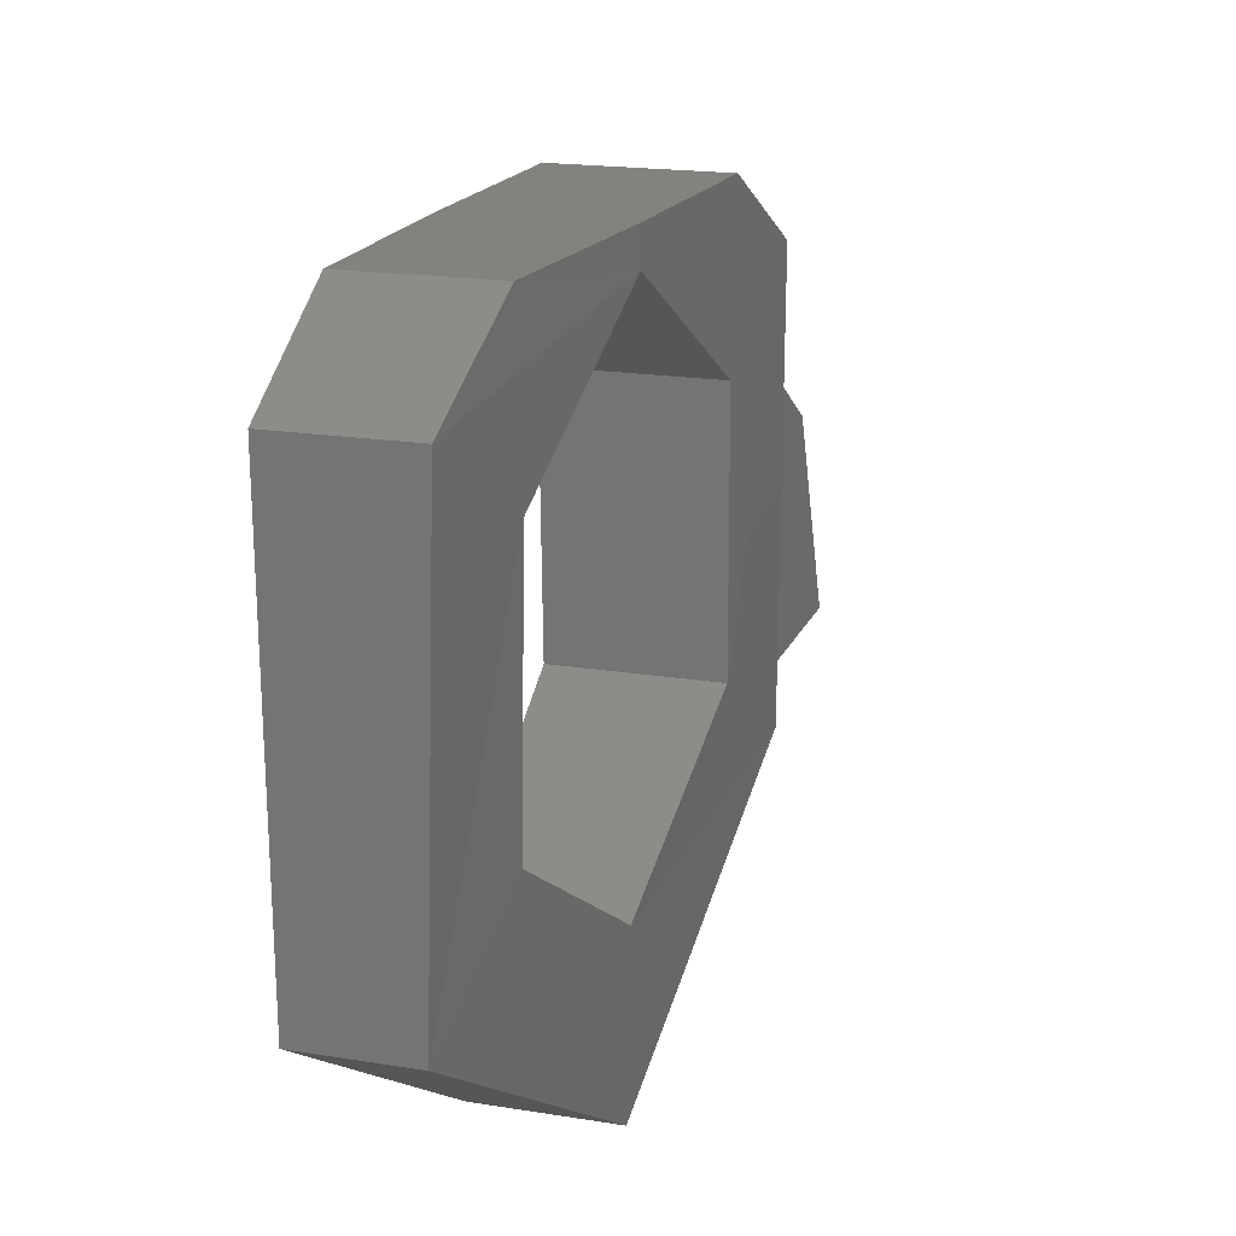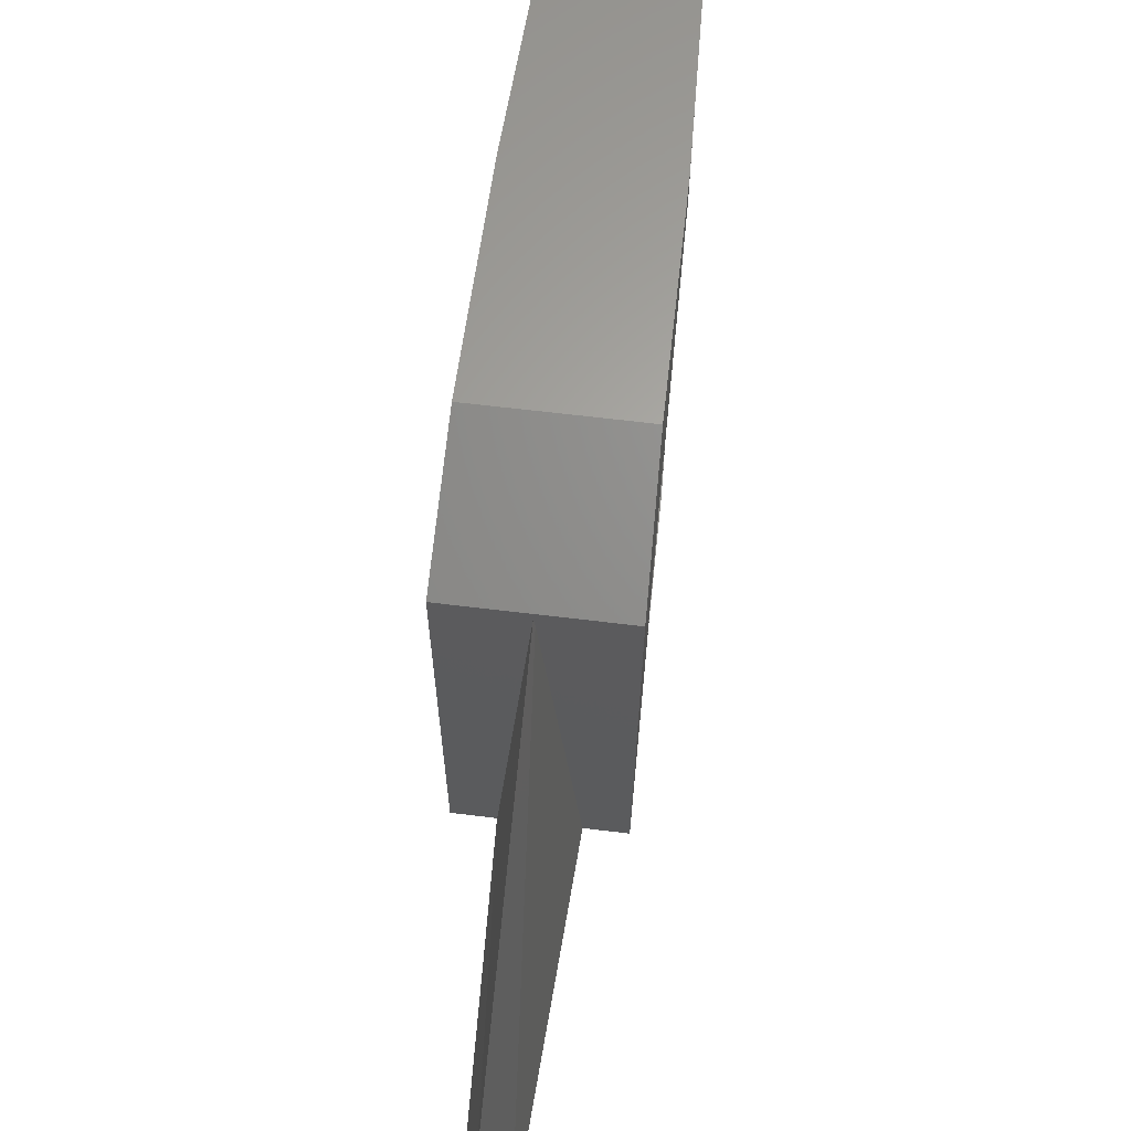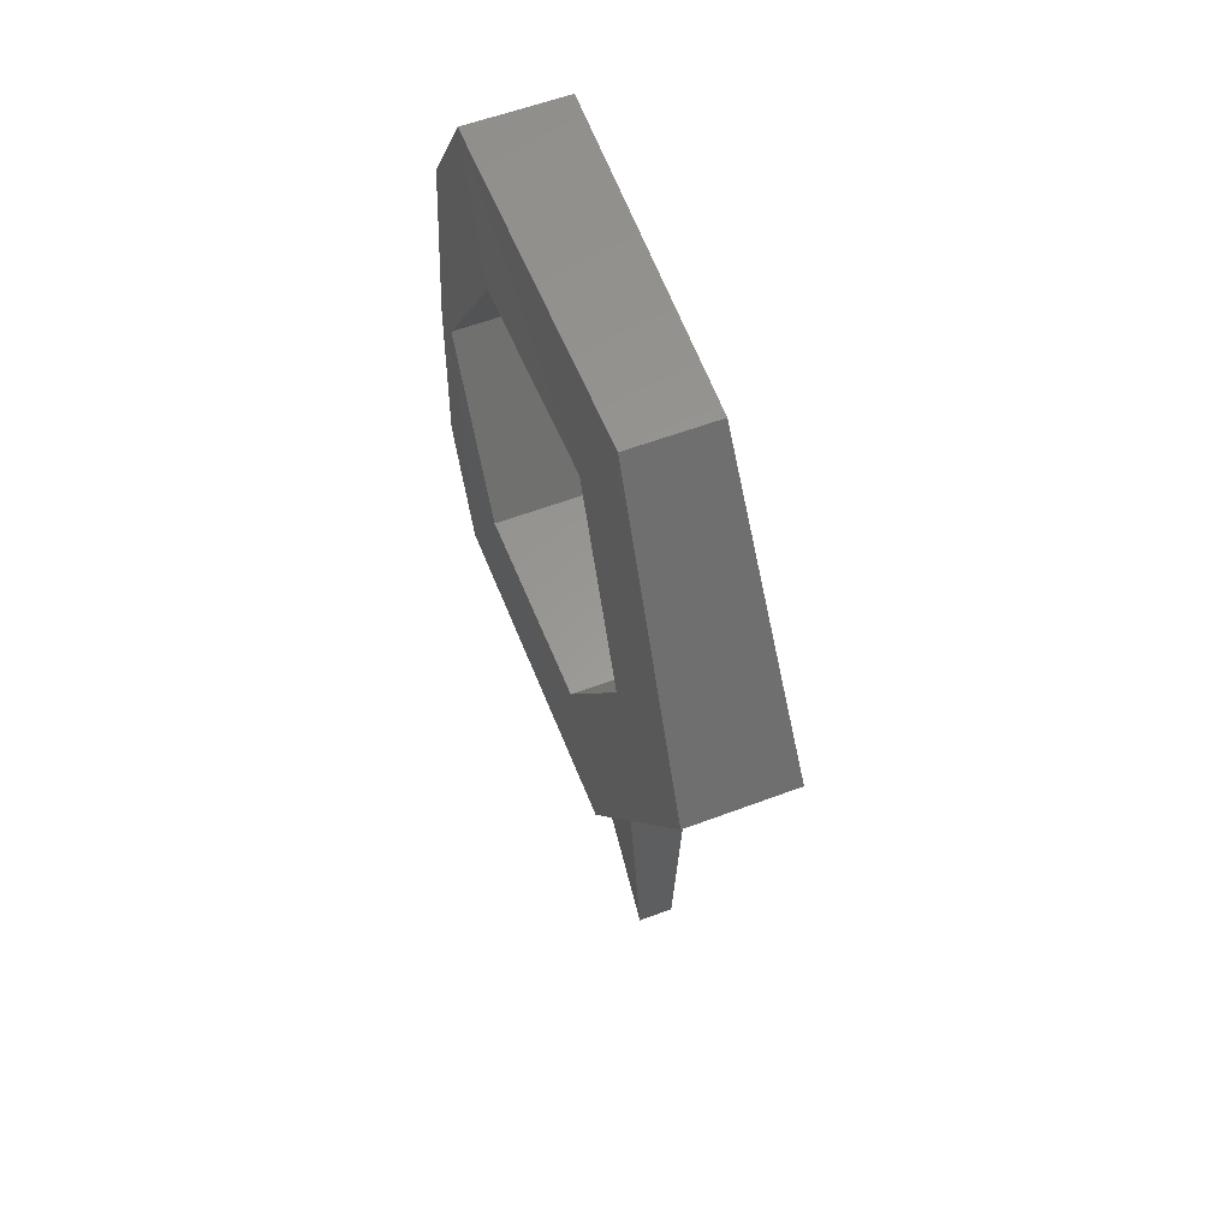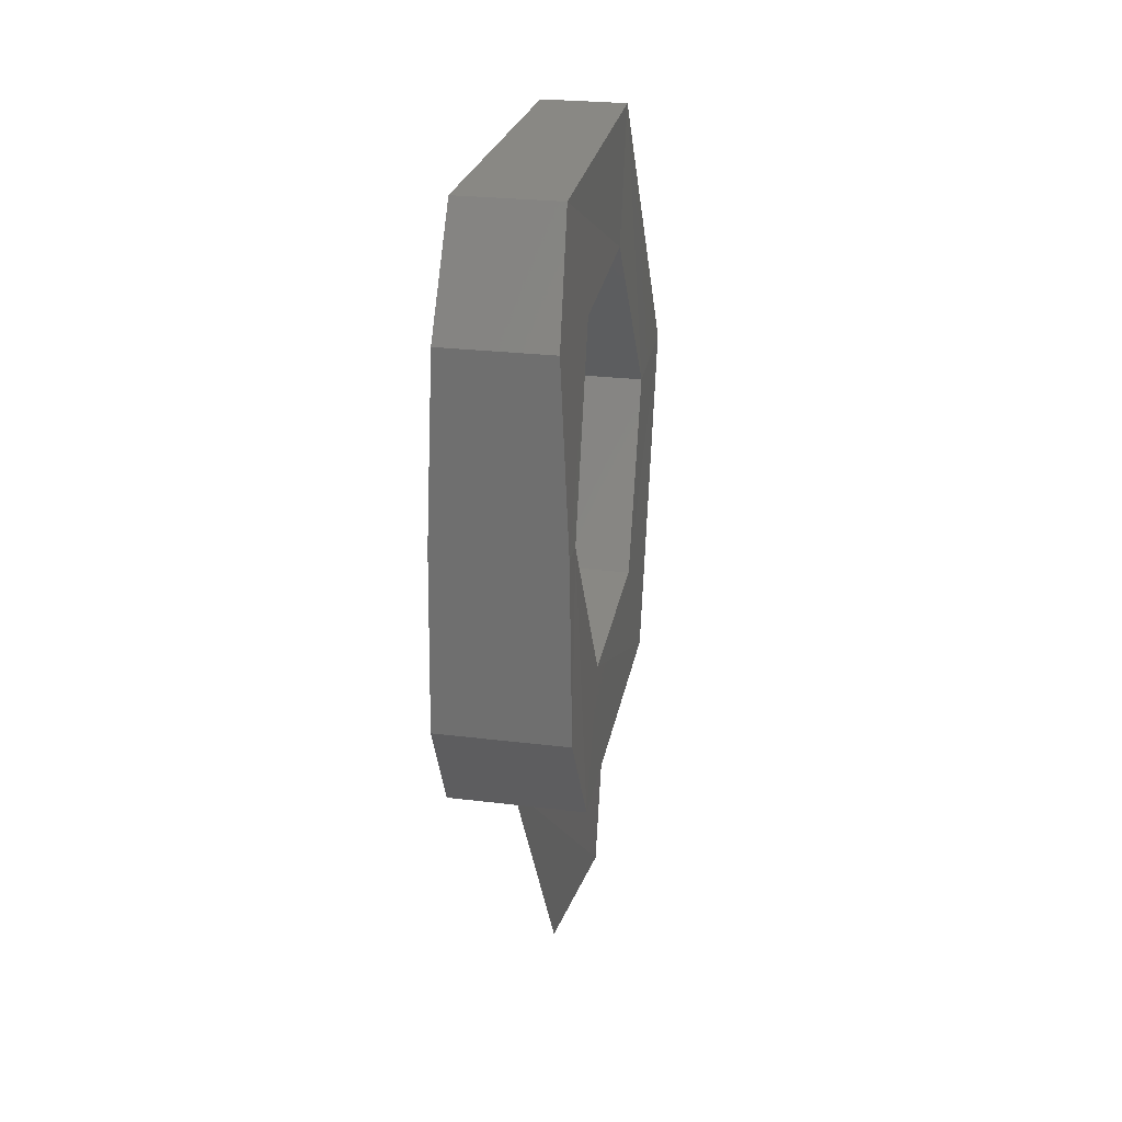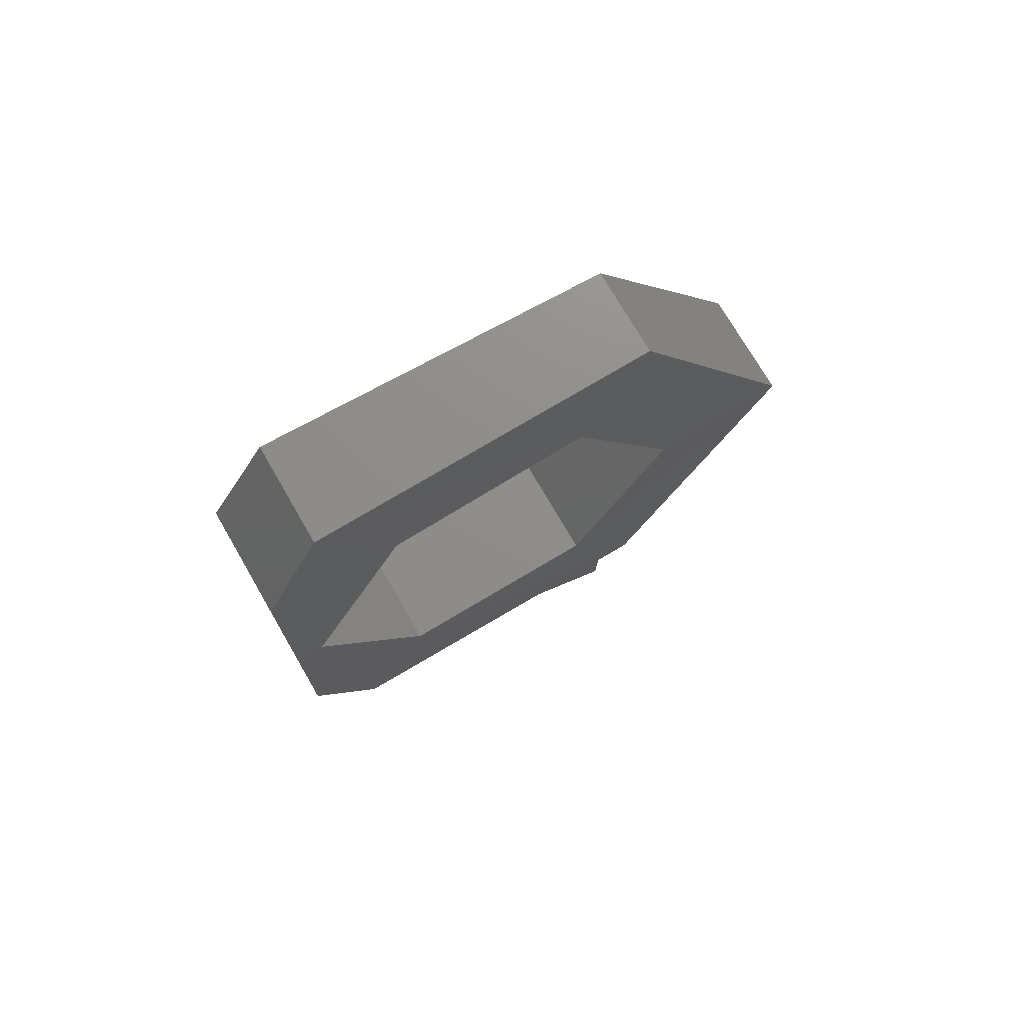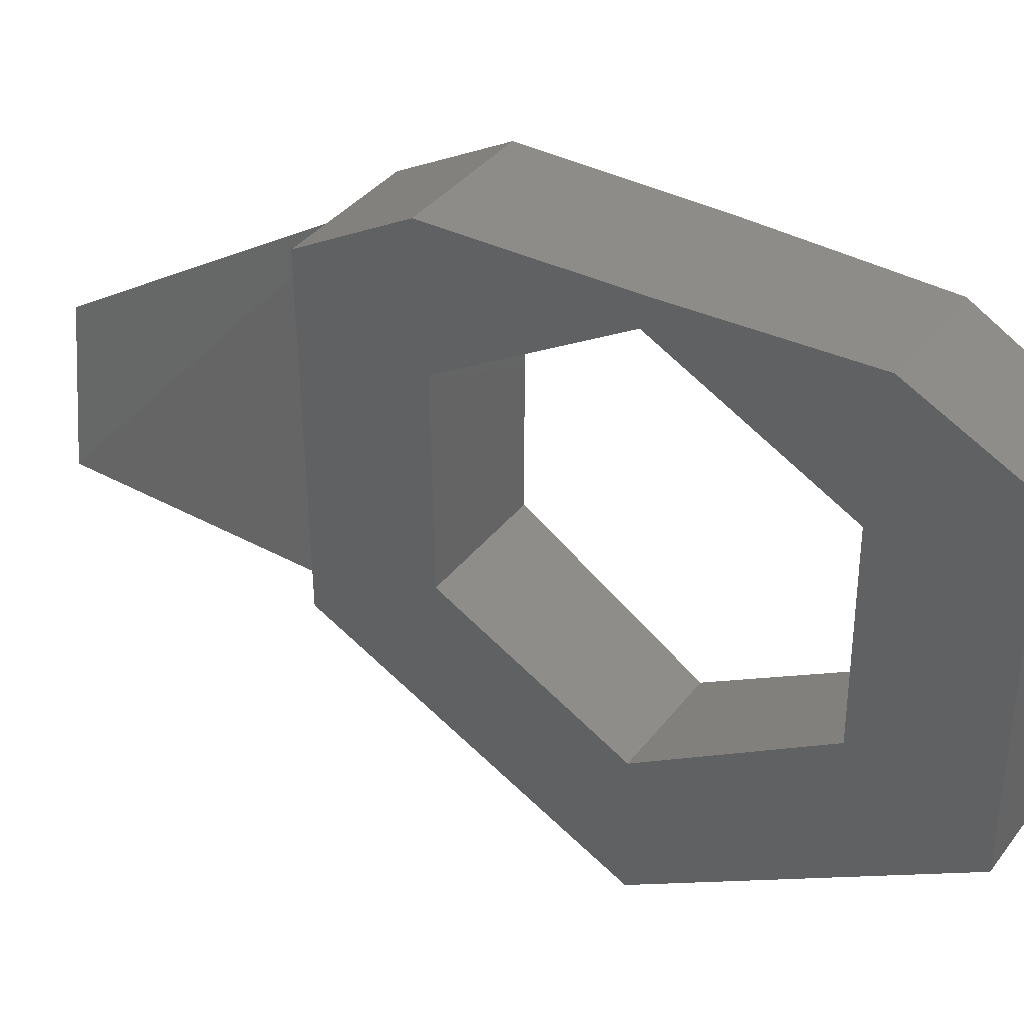
<metadata>
{"format":"stl","ext":"stl","renderer":"f3d","projection":"perspective","resolution":1024,"background":"white","views":[{"elev":17.2,"azim":-161.4,"up":"+Z"},{"elev":62.9,"azim":7.1,"up":"+Z"},{"elev":59.3,"azim":158.9,"up":"+Y"},{"elev":26.3,"azim":10.9,"up":"+Y"},{"elev":73.9,"azim":59.9,"up":"+Y"},{"elev":37.5,"azim":123.0,"up":"+Z"}]}
</metadata>
<code>
# stl→obj: 34 verts, 63 faces
v 2.906 -1.176 -1.917
v 2.909 -1.109 -1.917
v 2.906 -1.176 -1.927
v 2.91 -1.069 -1.939
v 2.909 -1.113 -1.964
v 2.913 -1.069 -2.062
v 2.91 -1.113 -2.037
v 2.909 -1.176 -2.123
v 2.908 -1.176 -2.074
v 2.905 -1.282 -2.062
v 2.905 -1.239 -2.037
v 2.904 -1.282 -1.939
v 2.905 -1.239 -1.964
v 2.905 -1.243 -1.917
v 2.951 -1.176 -1.917
v 2.948 -1.109 -1.917
v 2.948 -1.113 -1.964
v 2.946 -1.069 -1.939
v 2.946 -1.113 -2.037
v 2.944 -1.069 -2.062
v 2.949 -1.176 -2.074
v 2.948 -1.176 -2.123
v 2.951 -1.239 -2.037
v 2.952 -1.282 -2.062
v 2.952 -1.239 -1.964
v 2.953 -1.282 -1.939
v 2.951 -1.176 -1.927
v 2.952 -1.243 -1.917
v 2.922 -1.387 -2.063
v 2.917 -1.275 -2.062
v 2.928 -1.387 -2.008
v 2.928 -1.275 -1.937
v 2.94 -1.275 -2.062
v 2.935 -1.387 -2.063
f 1 2 3
f 2 3 4
f 3 4 5
f 4 5 6
f 5 6 7
f 6 7 8
f 7 8 9
f 8 9 10
f 9 10 11
f 10 11 12
f 11 12 13
f 12 13 14
f 13 14 1
f 15 16 17
f 16 17 18
f 17 18 19
f 18 19 20
f 19 20 21
f 20 21 22
f 21 22 23
f 22 23 24
f 23 24 25
f 24 25 26
f 25 26 27
f 26 27 28
f 27 28 15
f 14 28 1
f 28 1 15
f 1 15 2
f 15 2 16
f 2 16 4
f 16 4 18
f 13 11 25
f 11 25 23
f 3 13 27
f 13 27 25
f 11 9 23
f 9 23 21
f 5 3 17
f 3 17 27
f 9 7 21
f 7 21 19
f 26 12 24
f 12 24 10
f 6 8 20
f 8 20 22
f 7 5 19
f 5 19 17
f 4 6 18
f 6 18 20
f 29 30 31
f 30 31 32
f 30 29 33
f 29 33 34
f 31 32 34
f 32 34 33
f 28 14 26
f 14 26 12
f 8 10 22
f 10 22 24
f 15 27 17
f 3 1 13
f 29 31 34

</code>
